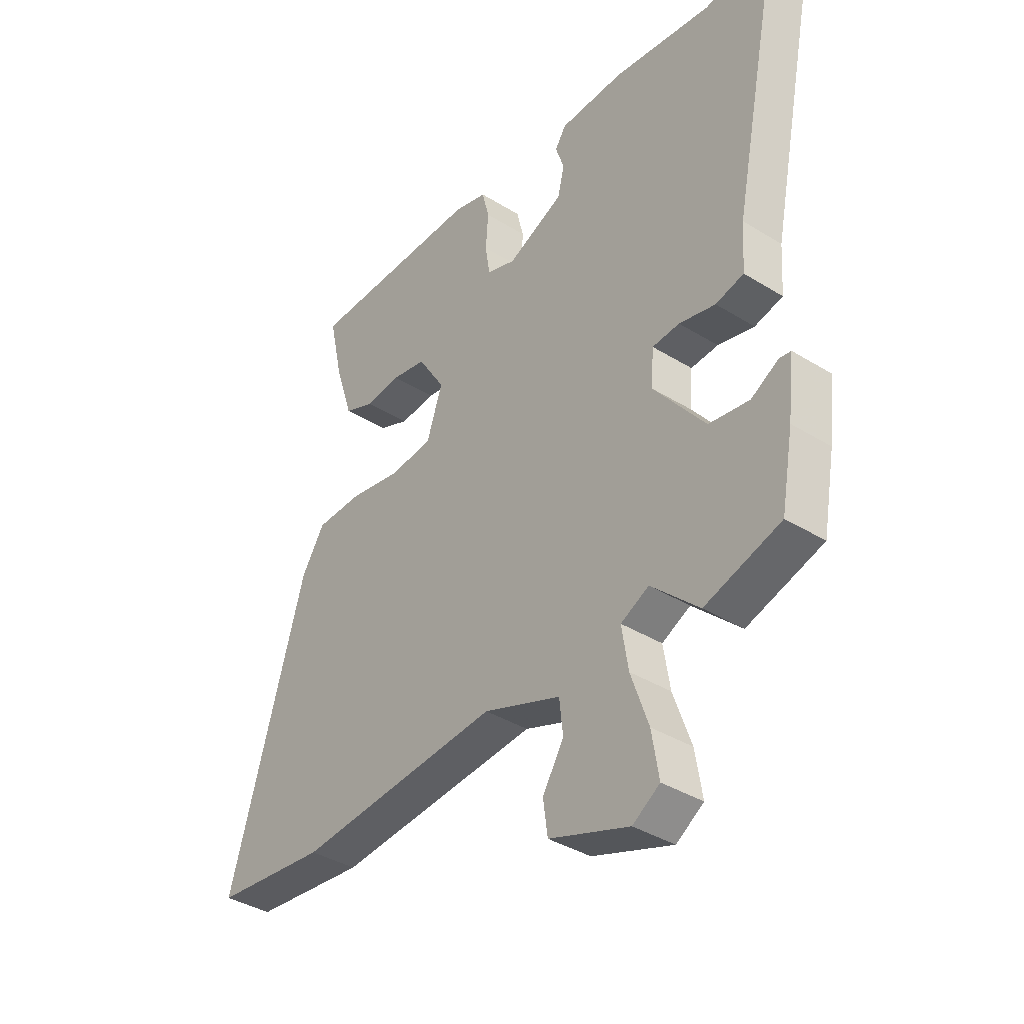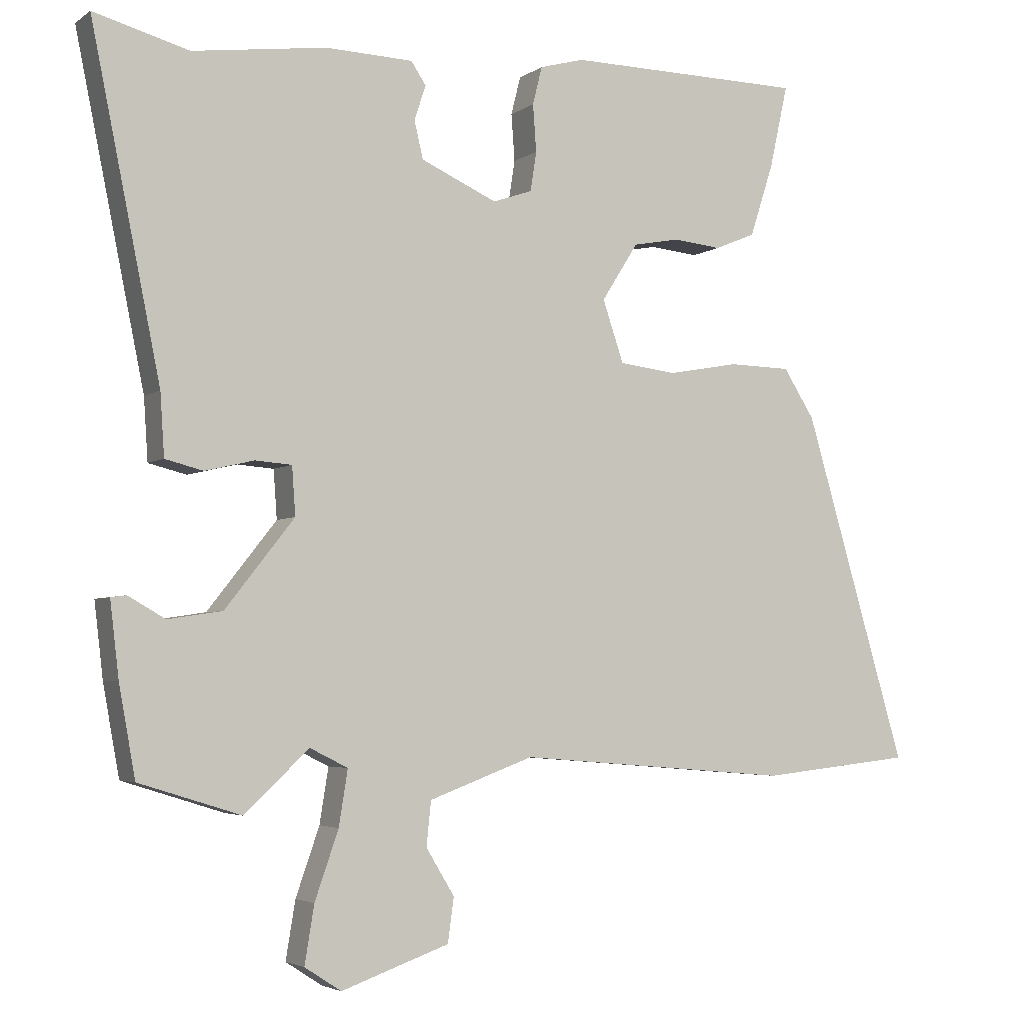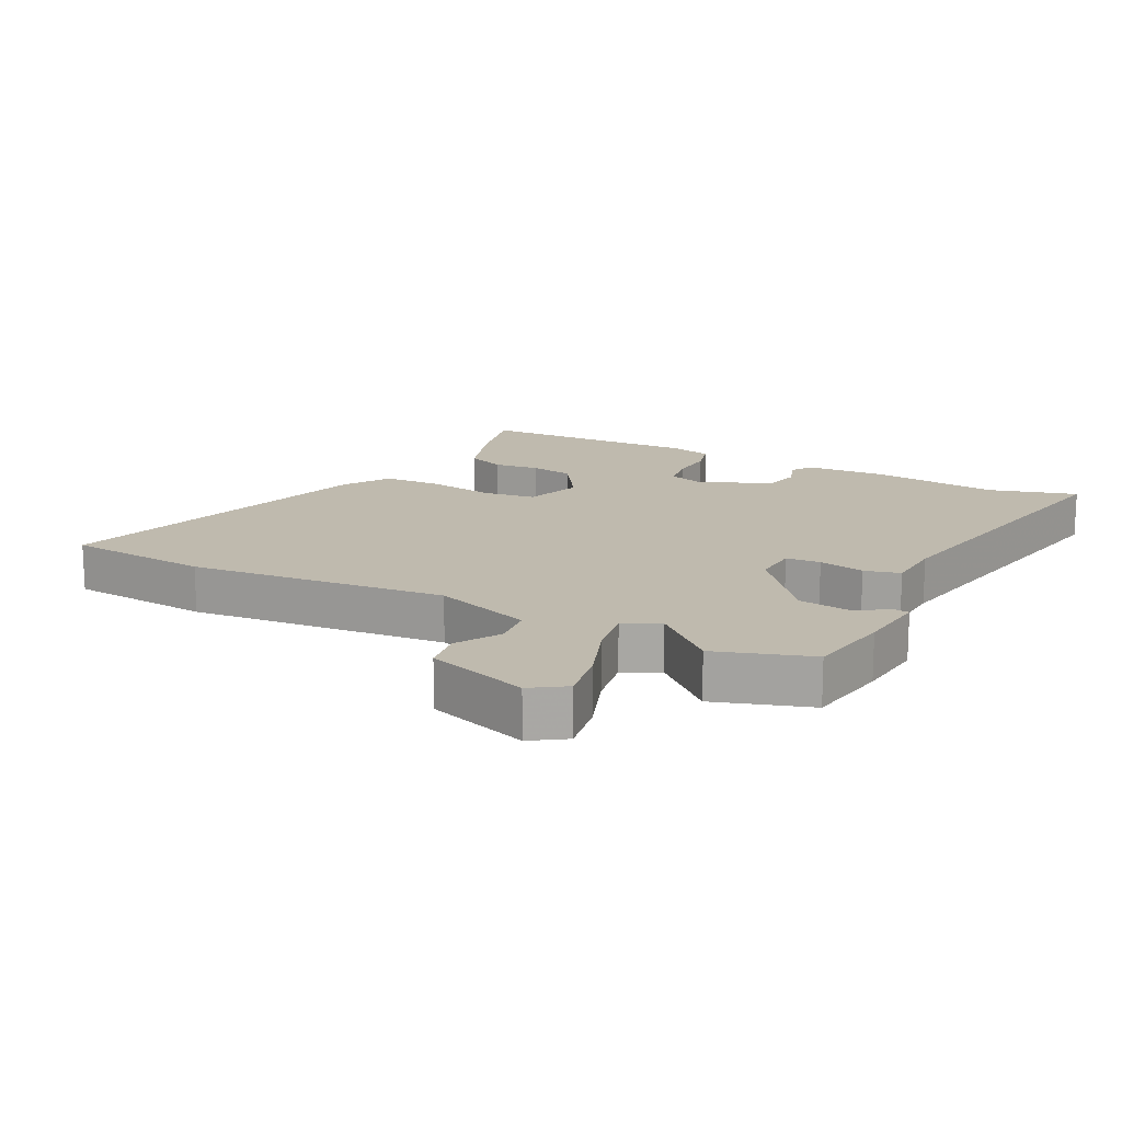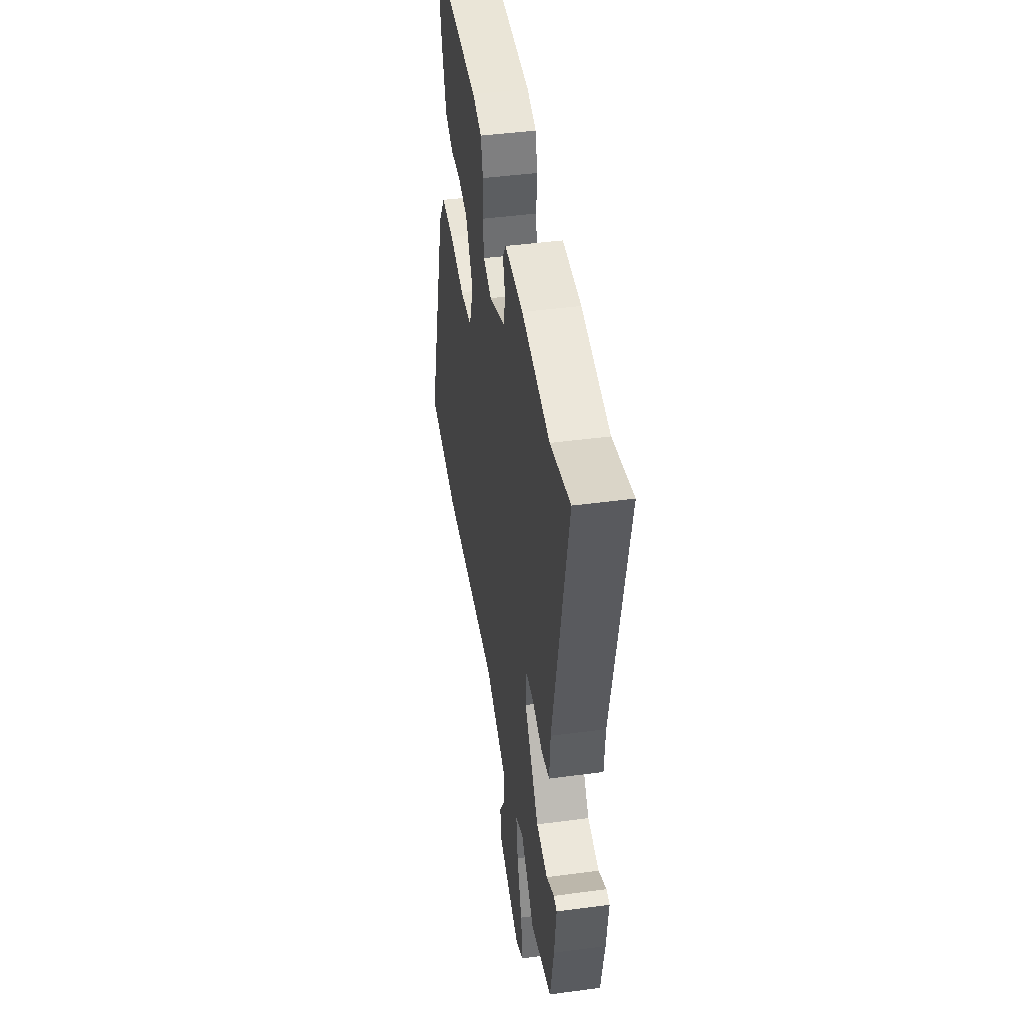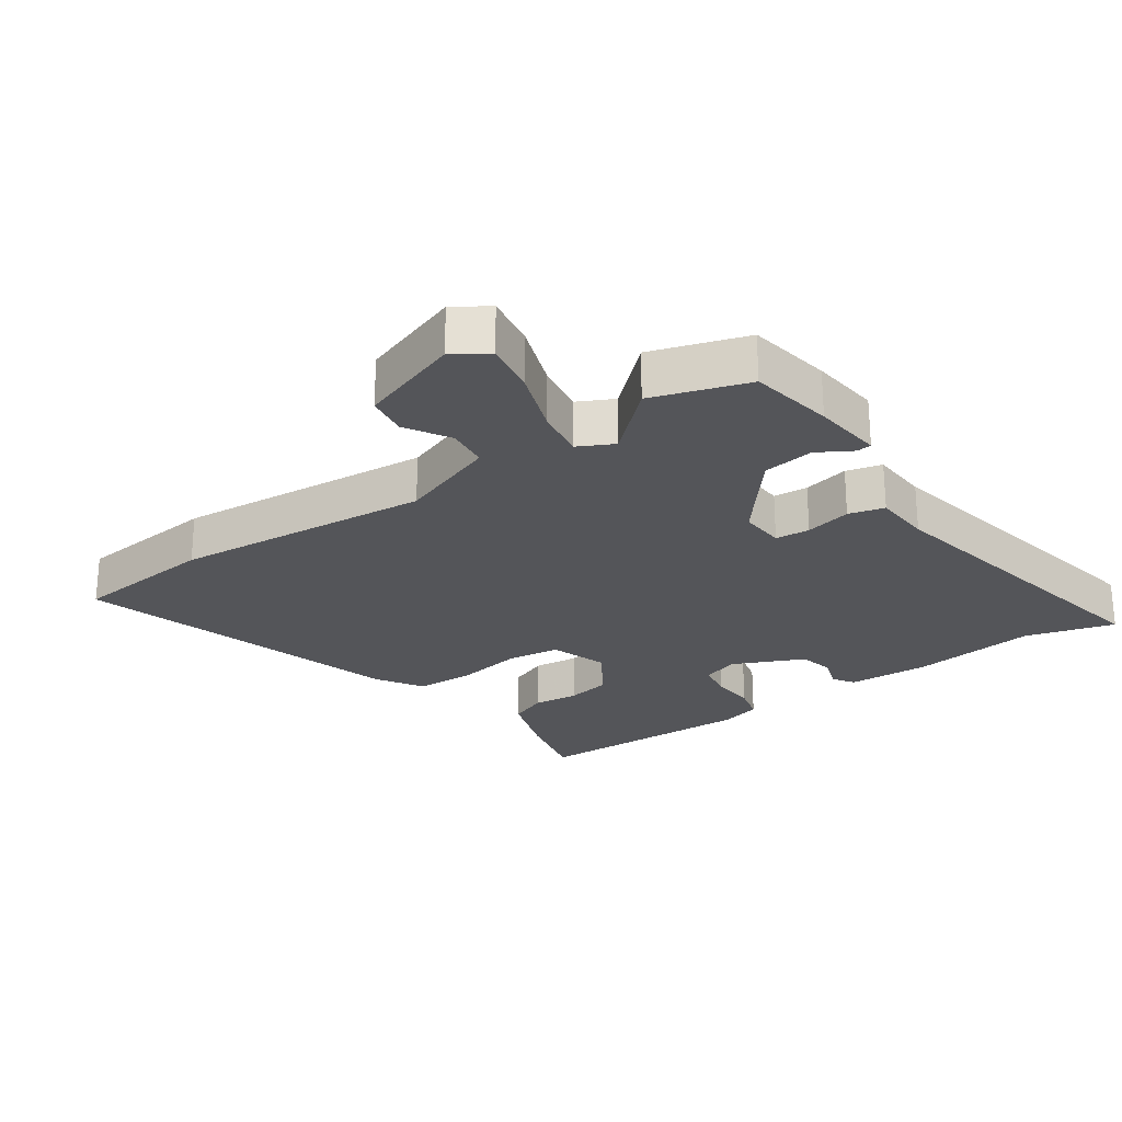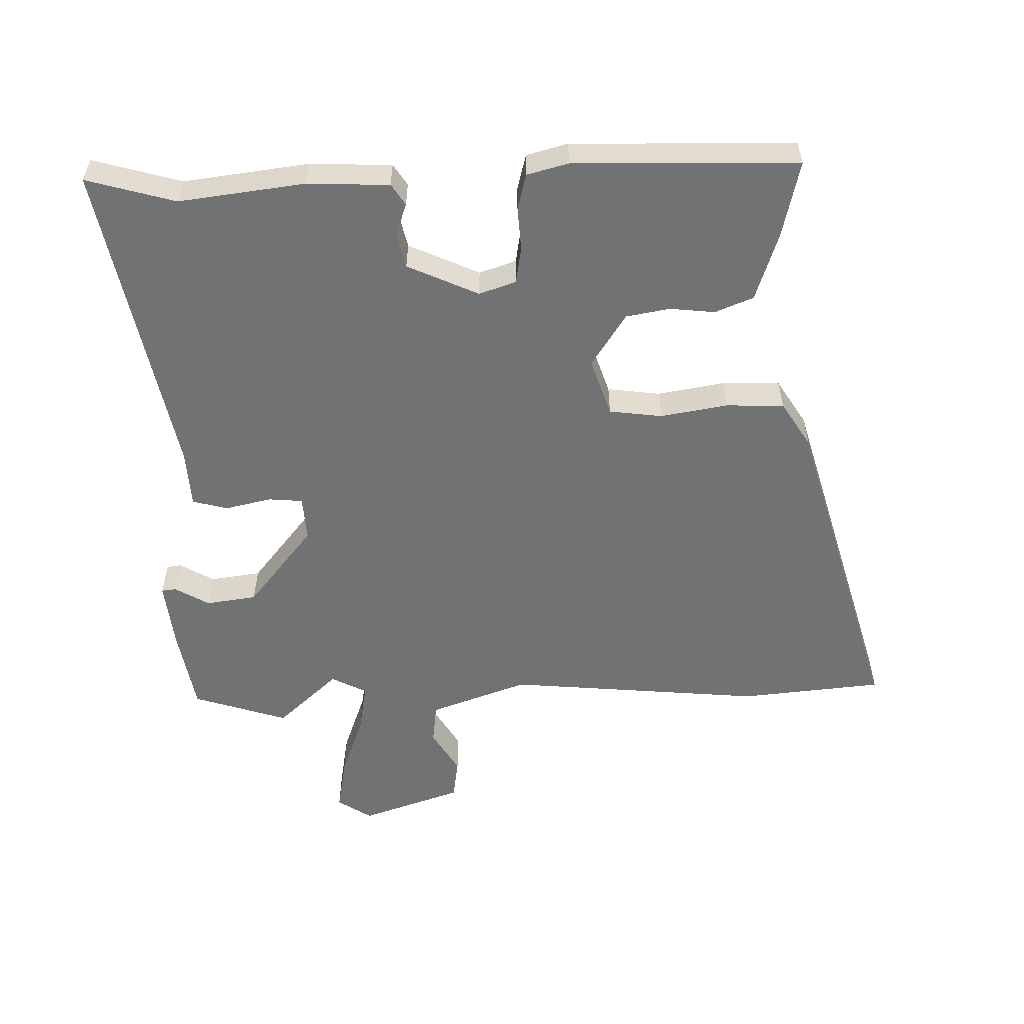
<metadata>
{"format":"obj","ext":"obj","renderer":"f3d","projection":"perspective","resolution":1024,"background":"white","views":[{"elev":-37.9,"azim":-128.3,"up":"+Z"},{"elev":-3.9,"azim":-26.4,"up":"+Z"},{"elev":15.6,"azim":-153.5,"up":"+Y"},{"elev":44.8,"azim":-98.8,"up":"+Z"},{"elev":-24.8,"azim":-145.5,"up":"+Y"},{"elev":-55.4,"azim":0.8,"up":"+Y"}]}
</metadata>
<code>
v -0.366 0.07 -0.542
v -0.516 0.07 -0.495
v -0.54 0.07 -0.363
v -0.553 0.07 -0.253
v -0.53 0.07 -0.25
v -0.476 0.07 -0.281
v -0.396 0.07 -0.269
v -0.294 0.07 -0.14
v -0.299 0.07 -0.069
v -0.353 0.07 -0.065
v -0.425 0.07 -0.082
v -0.481 0.07 -0.068
v -0.487 0.07 0.023
v -0.589 0.07 0.524
v -0.449 0.07 0.486
v -0.252 0.07 0.513
v -0.123 0.07 0.509
v -0.101 0.07 0.476
v -0.118 0.07 0.425
v -0.105 0.07 0.37
v 0.007 0.07 0.32
v 0.065 0.07 0.34
v 0.074 0.07 0.398
v 0.069 0.07 0.467
v 0.083 0.07 0.523
v 0.148 0.07 0.541
v 0.5 0.07 0.537
v 0.473 0.07 0.415
v 0.438 0.07 0.307
v 0.378 0.07 0.282
v 0.307 0.07 0.289
v 0.238 0.07 0.276
v 0.184 0.07 0.191
v 0.215 0.07 0.1
v 0.299 0.07 0.09
v 0.404 0.07 0.109
v 0.496 0.07 0.107
v 0.542 0.07 0.035
v 0.694 0.07 -0.479
v 0.469 0.07 -0.503
v 0.064 0.07 -0.47
v -0.09 0.07 -0.527
v -0.097 0.07 -0.592
v -0.055 0.07 -0.661
v -0.064 0.07 -0.726
v -0.223 0.07 -0.782
v -0.277 0.07 -0.747
v -0.263 0.07 -0.662
v -0.228 0.07 -0.562
v -0.215 0.07 -0.481
v -0.271 0.07 -0.453
v -0.366 0 -0.542
v -0.516 0 -0.495
v -0.54 0 -0.363
v -0.553 0 -0.253
v -0.53 0 -0.25
v -0.476 0 -0.281
v -0.396 0 -0.269
v -0.294 0 -0.14
v -0.299 0 -0.069
v -0.353 0 -0.065
v -0.425 0 -0.082
v -0.481 0 -0.068
v -0.487 0 0.023
v -0.589 0 0.524
v -0.449 0 0.486
v -0.252 0 0.513
v -0.123 0 0.509
v -0.101 0 0.476
v -0.118 0 0.425
v -0.105 0 0.37
v 0.007 0 0.32
v 0.065 0 0.34
v 0.074 0 0.398
v 0.069 0 0.467
v 0.083 0 0.523
v 0.148 0 0.541
v 0.5 0 0.537
v 0.473 0 0.415
v 0.438 0 0.307
v 0.378 0 0.282
v 0.307 0 0.289
v 0.238 0 0.276
v 0.184 0 0.191
v 0.215 0 0.1
v 0.299 0 0.09
v 0.404 0 0.109
v 0.496 0 0.107
v 0.542 0 0.035
v 0.694 0 -0.479
v 0.469 0 -0.503
v 0.064 0 -0.47
v -0.09 0 -0.527
v -0.097 0 -0.592
v -0.055 0 -0.661
v -0.064 0 -0.726
v -0.223 0 -0.782
v -0.277 0 -0.747
v -0.263 0 -0.662
v -0.228 0 -0.562
v -0.215 0 -0.481
v -0.271 0 -0.453
f 46 47 48 49
f 46 49 50
f 43 44 45 46
f 42 43 46 50
f 41 42 50 51
f 39 40 41
f 38 39 41 51
f 35 36 37 38
f 34 35 38 51
f 28 29 30 31
f 28 31 32
f 27 28 32
f 26 27 32
f 23 24 25 26
f 22 23 26 32
f 21 22 32 33
f 16 17 18 19
f 15 16 19 20
f 13 14 15 20
f 10 11 12 13
f 9 10 13 20
f 8 9 20 21
f 3 4 5 6
f 3 6 7
f 2 3 7
f 1 2 7 8
f 21 33 34 51
f 1 8 21 51
f 100 99 98 97
f 101 100 97
f 97 96 95 94
f 101 97 94 93
f 102 101 93 92
f 92 91 90
f 102 92 90 89
f 89 88 87 86
f 102 89 86 85
f 82 81 80 79
f 83 82 79
f 83 79 78
f 83 78 77
f 77 76 75 74
f 83 77 74 73
f 84 83 73 72
f 70 69 68 67
f 71 70 67 66
f 71 66 65 64
f 64 63 62 61
f 71 64 61 60
f 72 71 60 59
f 57 56 55 54
f 58 57 54
f 58 54 53
f 59 58 53 52
f 102 85 84 72
f 102 72 59 52
f 1 52 53 2
f 2 53 54 3
f 3 54 55 4
f 4 55 56 5
f 5 56 57 6
f 6 57 58 7
f 7 58 59 8
f 8 59 60 9
f 9 60 61 10
f 10 61 62 11
f 11 62 63 12
f 12 63 64 13
f 13 64 65 14
f 14 65 66 15
f 15 66 67 16
f 16 67 68 17
f 17 68 69 18
f 18 69 70 19
f 19 70 71 20
f 20 71 72 21
f 21 72 73 22
f 22 73 74 23
f 23 74 75 24
f 24 75 76 25
f 25 76 77 26
f 26 77 78 27
f 27 78 79 28
f 28 79 80 29
f 29 80 81 30
f 30 81 82 31
f 31 82 83 32
f 32 83 84 33
f 33 84 85 34
f 34 85 86 35
f 35 86 87 36
f 36 87 88 37
f 37 88 89 38
f 38 89 90 39
f 39 90 91 40
f 40 91 92 41
f 41 92 93 42
f 42 93 94 43
f 43 94 95 44
f 44 95 96 45
f 45 96 97 46
f 46 97 98 47
f 47 98 99 48
f 48 99 100 49
f 49 100 101 50
f 50 101 102 51
f 51 102 52 1

</code>
